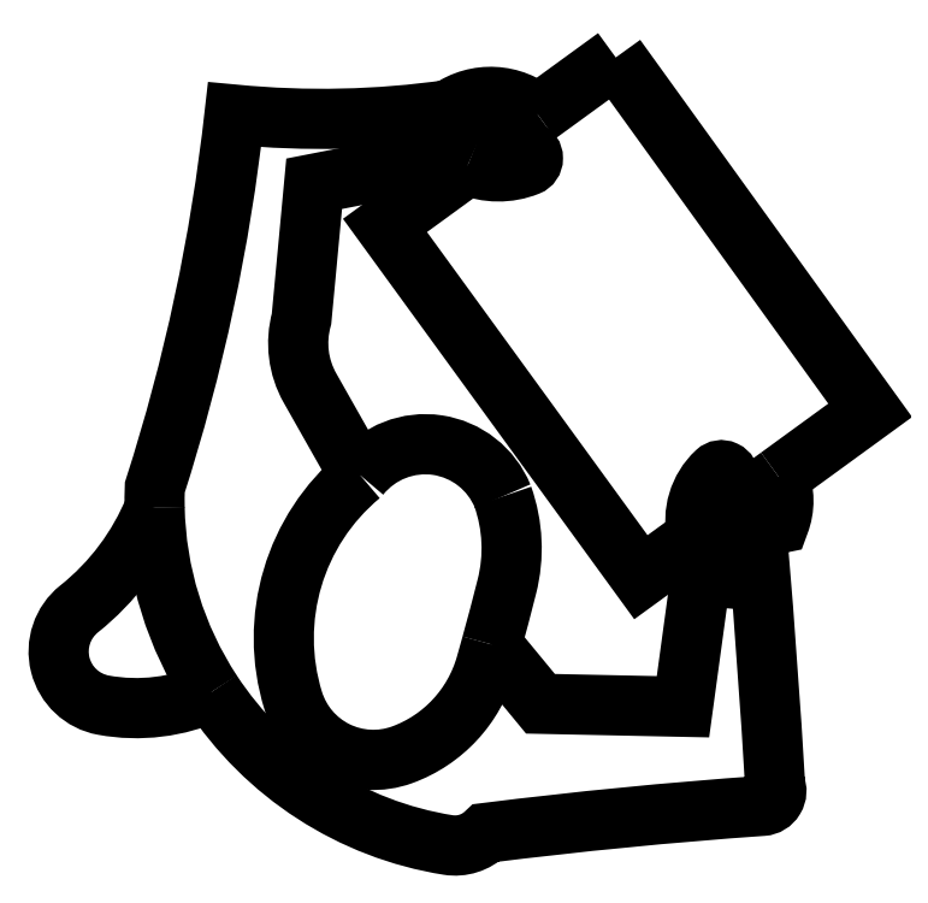
<metadata>
{"format":"dxf","ext":"dxf","renderer":"ezdxf+matplotlib","layout":"modelspace","background":"white","min_lineweight":24,"dpi":150}
</metadata>
<code>
0
SECTION
2
ENTITIES
0
POLYLINE
8
0
66
     1
10
0
20
0
30
0
0
VERTEX
8
0
10
0.4927
20
-0.001561
30
0
0
VERTEX
8
0
10
0.6145
20
0.08706
30
0
0
VERTEX
8
0
10
0.2758
20
0.5567
30
0
0
SEQEND
8
0
0
POLYLINE
8
0
66
     1
10
0
20
0
30
0
0
VERTEX
8
0
10
0.4187
20
-0.05541
30
0
0
VERTEX
8
0
10
0.4927
20
-0.001561
30
0
0
SEQEND
8
0
0
POLYLINE
8
0
66
     1
10
0
20
0
30
0
0
VERTEX
8
0
10
0.3842
20
-0.08052
30
0
42
-0.2702
0
VERTEX
8
0
10
0.4097
20
0.004636
30
0
42
-0.678
0
VERTEX
8
0
10
0.4265
20
-0.003291
30
0
0
VERTEX
8
0
10
0.4175
20
-0.06311
30
0
0
VERTEX
8
0
10
0.4489
20
-0.0514
30
0
0
VERTEX
8
0
10
0.4463
20
-0.03529
30
0
0
SEQEND
8
0
0
POLYLINE
8
0
66
     1
10
0
20
0
30
0
0
VERTEX
8
0
10
0.1104
20
-0.2245
30
0
0
VERTEX
8
0
10
0.1755
20
-0.3034
30
0
0
VERTEX
8
0
10
0.3652
20
-0.3074
30
0
0
VERTEX
8
0
10
0.3931
20
-0.1033
30
0
42
-0.06963
0
VERTEX
8
0
10
0.3842
20
-0.08052
30
0
42
-0.678
0
SEQEND
8
0
0
POLYLINE
8
0
66
     1
10
0
20
0
30
0
0
VERTEX
8
0
10
0.07874
20
0.4133
30
0
42
0.1971
0
VERTEX
8
0
10
0.1587
20
0.4125
30
0
42
0.6775
0
VERTEX
8
0
10
0.1587
20
0.4325
30
0
42
0.0004931
0
VERTEX
8
0
10
0.0974
20
0.4446
30
0
42
-0.1295
0
SEQEND
8
0
0
POLYLINE
8
0
66
     1
10
0
20
0
30
0
0
VERTEX
8
0
10
-0.06522
20
0
30
0
0
VERTEX
8
0
10
-0.1313
20
0.1167
30
0
42
-0.1988
0
VERTEX
8
0
10
-0.1426
20
0.2086
30
0
0
VERTEX
8
0
10
-0.1257
20
0.3886
30
0
0
VERTEX
8
0
10
0.05845
20
0.4246
30
0
42
0.0553
0
VERTEX
8
0
10
0.07874
20
0.4133
30
0
42
0.6775
0
SEQEND
8
0
0
POLYLINE
8
0
66
     1
10
0
20
0
30
0
0
VERTEX
8
0
10
0.1717
20
0.481
30
0
0
VERTEX
8
0
10
0.1165
20
0.4409
30
0
0
SEQEND
8
0
0
POLYLINE
8
0
66
     1
10
0
20
0
30
0
0
VERTEX
8
0
10
0.2758
20
0.5567
30
0
0
VERTEX
8
0
10
0.1717
20
0.481
30
0
0
SEQEND
8
0
0
POLYLINE
8
0
66
     1
10
0
20
0
30
0
0
VERTEX
8
0
10
0.1104
20
-0.2245
30
0
42
0.005208
0
VERTEX
8
0
10
0.1308
20
-0.1474
30
0
42
0.1481
0
VERTEX
8
0
10
0.1253
20
-0.02743
30
0
42
0.1111
0
SEQEND
8
0
0
POLYLINE
8
0
66
     1
10
0
20
0
30
0
0
VERTEX
8
0
10
-0.06442
20
0.0006722
30
0
42
0.3029
0
VERTEX
8
0
10
-0.1536
20
-0.2993
30
0
42
0.4289
0
VERTEX
8
0
10
-0.008636
20
-0.3714
30
0
42
0.2409
0
VERTEX
8
0
10
0.1029
20
-0.2514
30
0
42
0.001826
0
VERTEX
8
0
10
0.1104
20
-0.2245
30
0
42
0.1481
0
SEQEND
8
0
0
POLYLINE
8
0
66
     1
10
0
20
0
30
0
0
VERTEX
8
0
10
0.1253
20
-0.02743
30
0
42
0.5708
0
VERTEX
8
0
10
-0.06442
20
0.0006722
30
0
42
0.3029
0
SEQEND
8
0
0
POLYLINE
8
0
66
     1
10
0
20
0
30
0
0
VERTEX
8
0
10
-0.2623
20
-0.2876
30
0
42
0.2112
0
VERTEX
8
0
10
0.05267
20
-0.4914
30
0
42
0.2377
0
VERTEX
8
0
10
0.1029
20
-0.4753
30
0
42
-0.01352
0
VERTEX
8
0
10
0.471
20
-0.4393
30
0
42
0.5192
0
VERTEX
8
0
10
0.4879
20
-0.4114
30
0
42
0.006355
0
VERTEX
8
0
10
0.4655
20
-0.09932
30
0
42
-0.3896
0
VERTEX
8
0
10
0.4934
20
-0.06329
30
0
42
0.1912
0
VERTEX
8
0
10
0.4927
20
-0.001561
30
0
42
0.6697
0
SEQEND
8
0
0
POLYLINE
8
0
66
     1
10
0
20
0
30
0
0
VERTEX
8
0
10
-0.338
20
-0.04271
30
0
42
0.1409
0
VERTEX
8
0
10
-0.2623
20
-0.2876
30
0
42
0.2377
0
SEQEND
8
0
0
POLYLINE
8
0
66
     1
10
0
20
0
30
0
0
VERTEX
8
0
10
0.1717
20
0.481
30
0
42
0.3435
0
VERTEX
8
0
10
0.05443
20
0.4869
30
0
42
-0.05975
0
VERTEX
8
0
10
-0.2318
20
0.4806
30
0
42
-0.05019
0
VERTEX
8
0
10
-0.3378
20
-0.01536
30
0
42
0.01474
0
VERTEX
8
0
10
-0.338
20
-0.04271
30
0
42
0.2377
0
SEQEND
8
0
0
POLYLINE
8
0
66
     1
10
0
20
0
30
0
0
VERTEX
8
0
10
-0.338
20
-0.04271
30
0
42
-0.1287
0
VERTEX
8
0
10
-0.4385
20
-0.1771
30
0
42
0.6437
0
VERTEX
8
0
10
-0.4064
20
-0.3052
30
0
42
0.1526
0
VERTEX
8
0
10
-0.2623
20
-0.2876
30
0
42
-21.22
0
SEQEND
8
0
0
POLYLINE
8
0
66
     1
10
0
20
0
30
0
0
VERTEX
8
0
10
0.389
20
-0.1333
30
0
0
VERTEX
8
0
10
0.4689
20
-0.1399
30
0
0
SEQEND
8
0
0
POLYLINE
8
0
66
     1
10
0
20
0
30
0
0
VERTEX
8
0
10
0.0256
20
0.4832
30
0
0
VERTEX
8
0
10
0.03024
20
0.4191
30
0
0
SEQEND
8
0
0
POLYLINE
8
0
66
     1
10
0
20
0
30
0
0
VERTEX
8
0
10
0.0974
20
0.4446
30
0
0
VERTEX
8
0
10
0.09312
20
0.4568
30
0
0
VERTEX
8
0
10
0.1185
20
0.4637
30
0
0
VERTEX
8
0
10
0.1355
20
0.4547
30
0
0
SEQEND
8
0
0
POLYLINE
8
0
66
     1
10
0
20
0
30
0
0
VERTEX
8
0
10
0.07874
20
0.4133
30
0
0
VERTEX
8
0
10
-0.03142
20
0.3331
30
0
0
VERTEX
8
0
10
0.3092
20
-0.135
30
0
0
VERTEX
8
0
10
0.3842
20
-0.08052
30
0
0
SEQEND
8
0
0
ENDSEC
0
EOF

</code>
